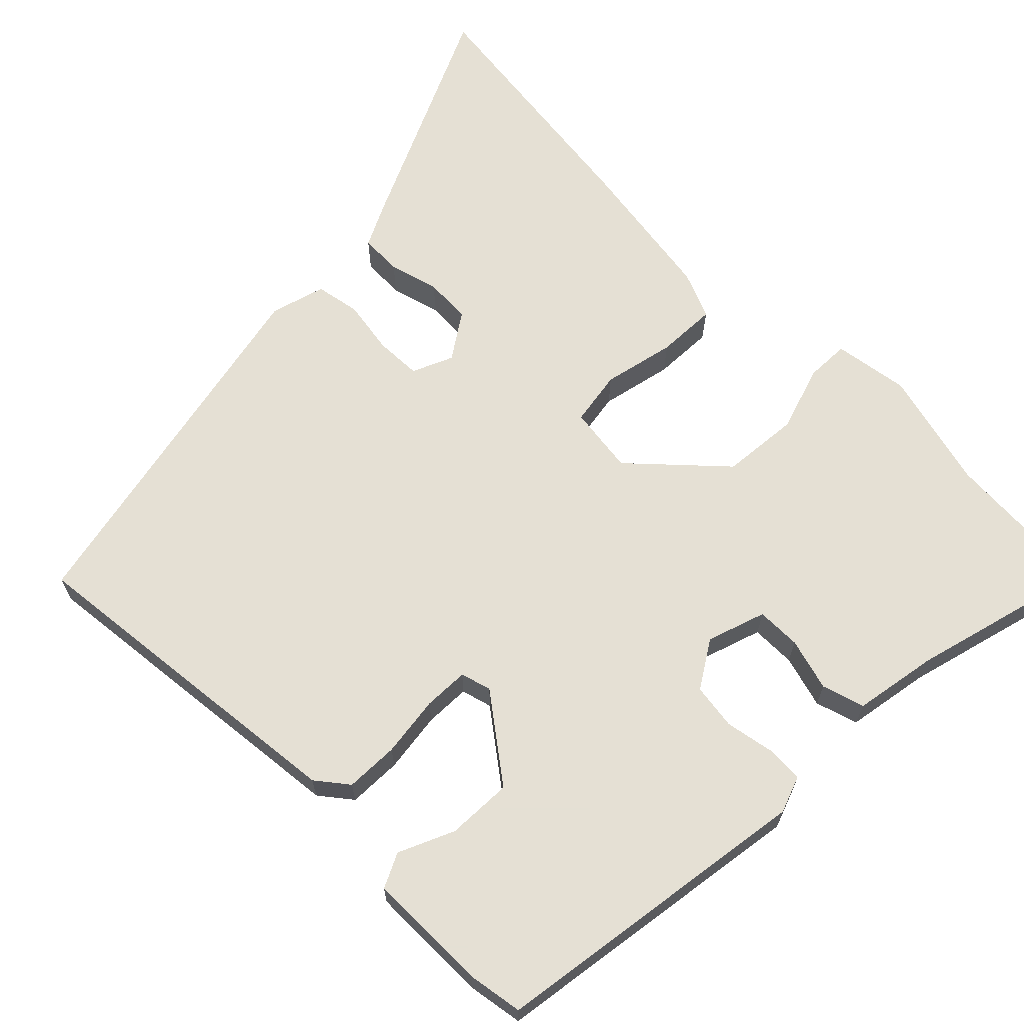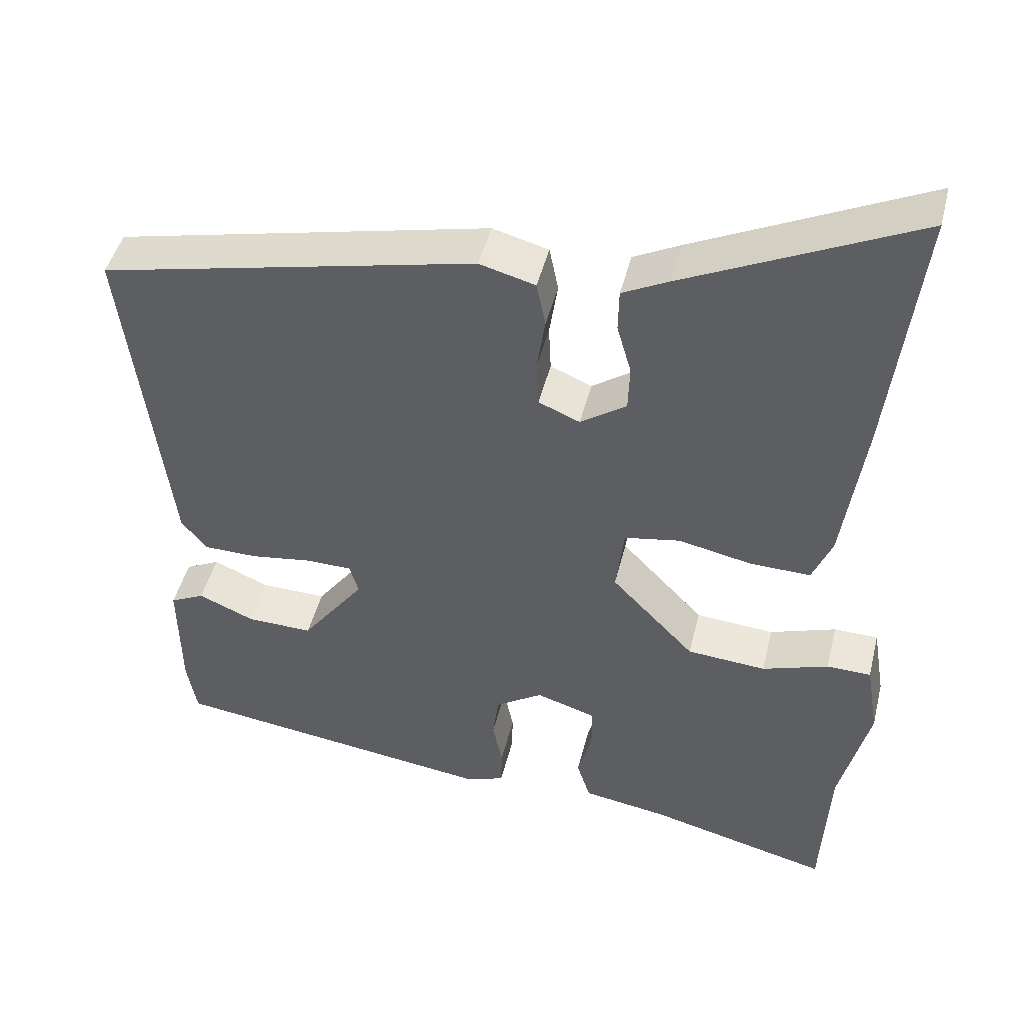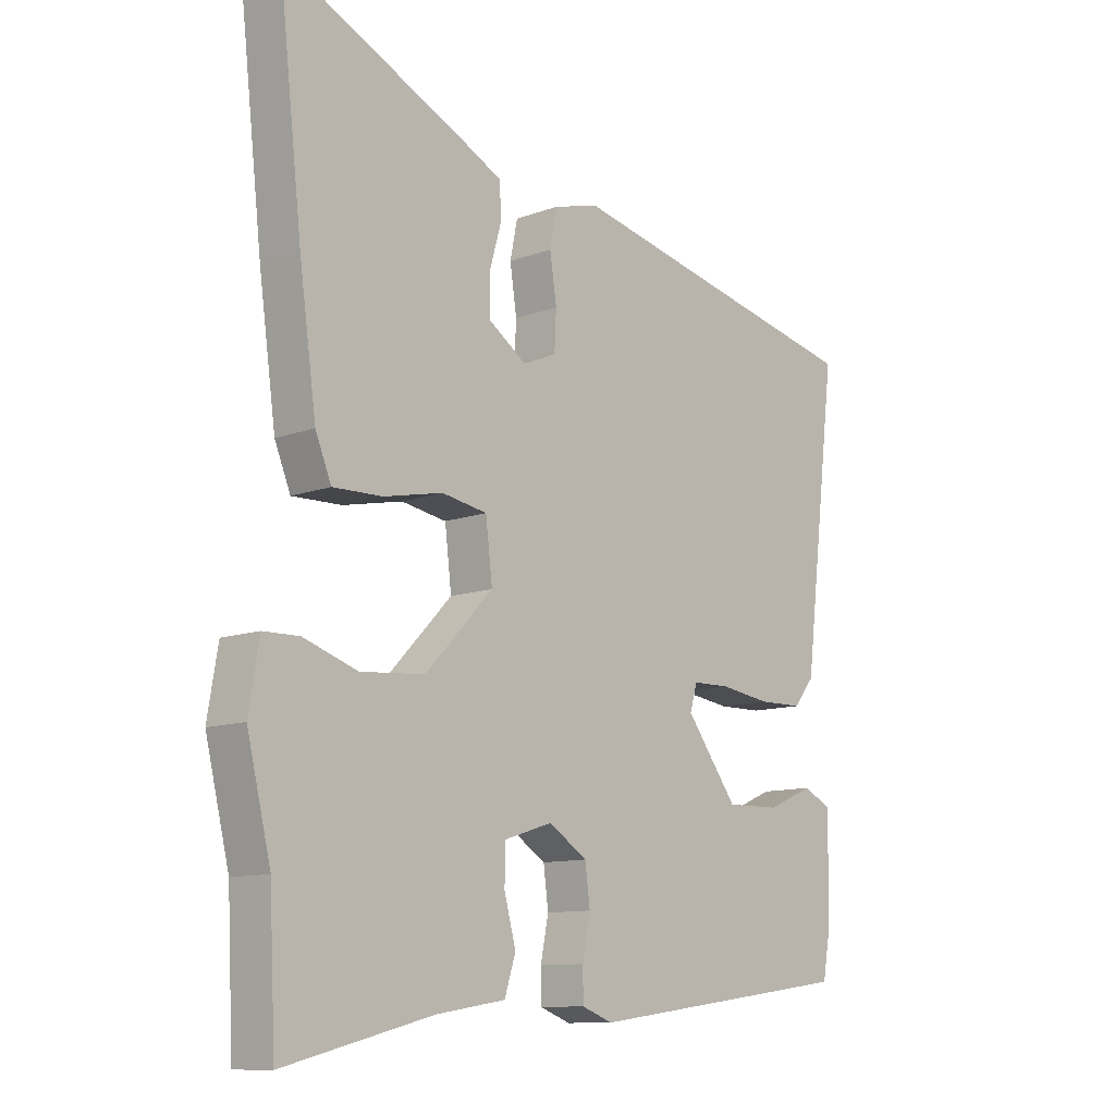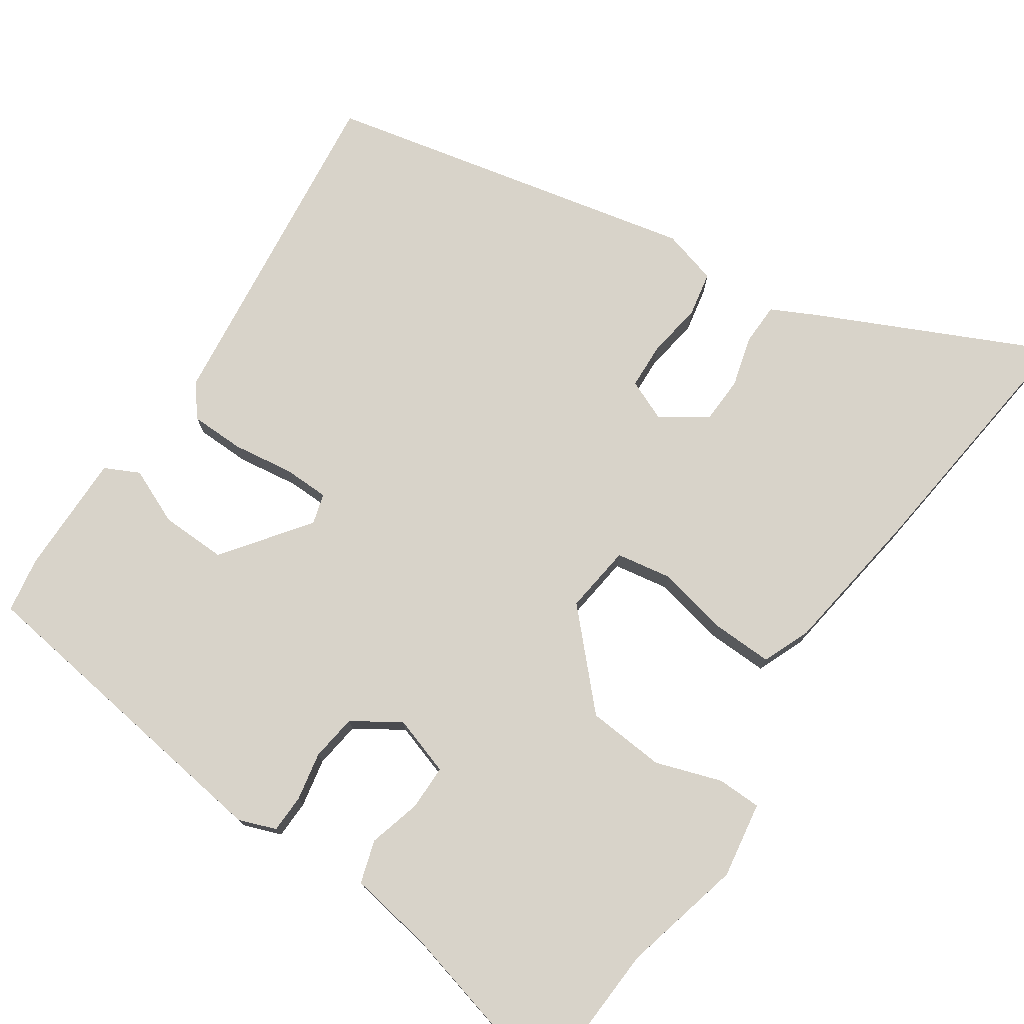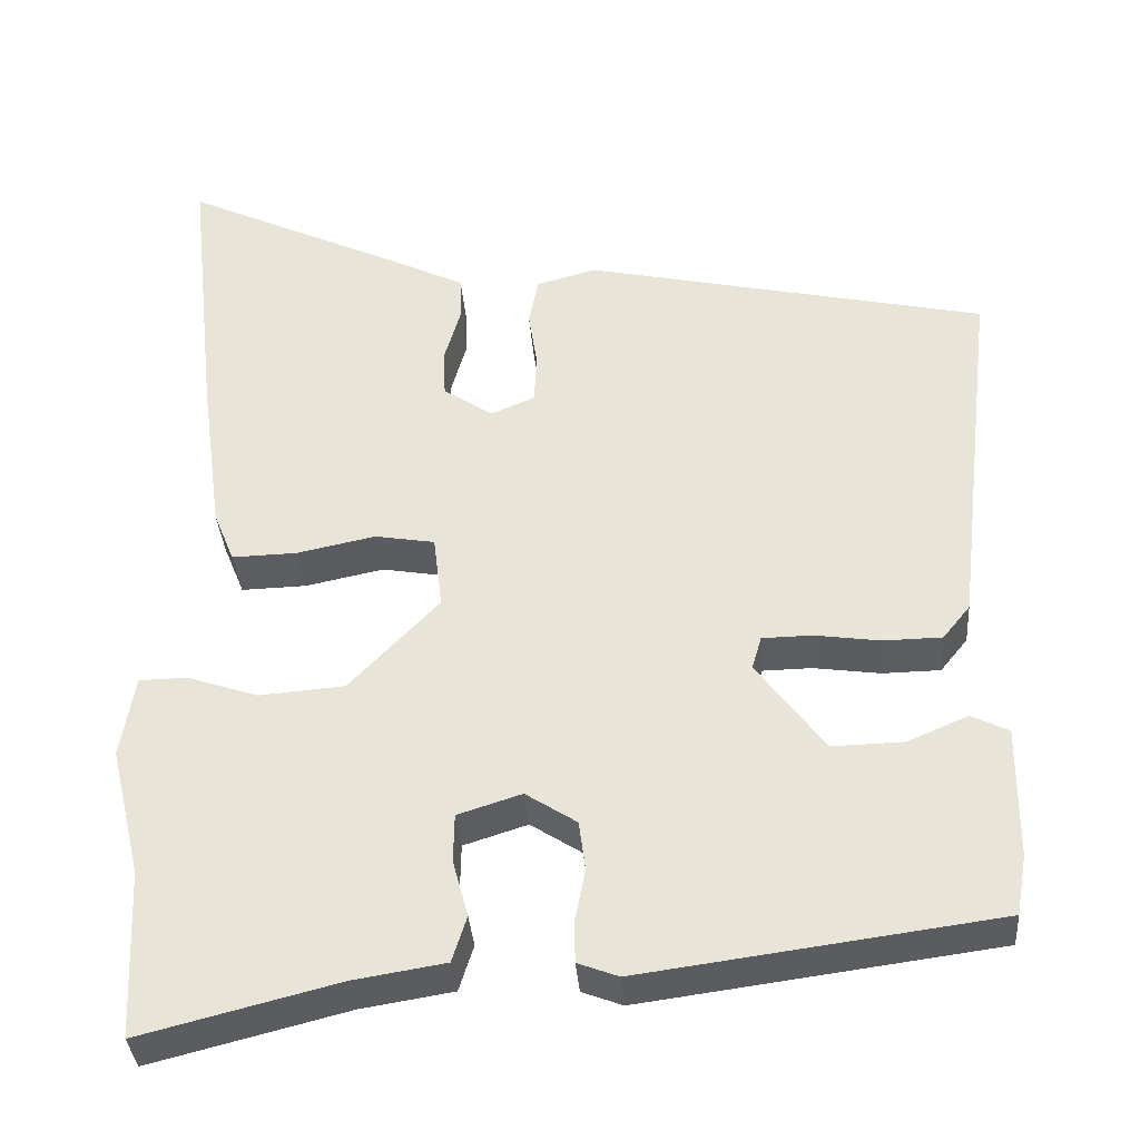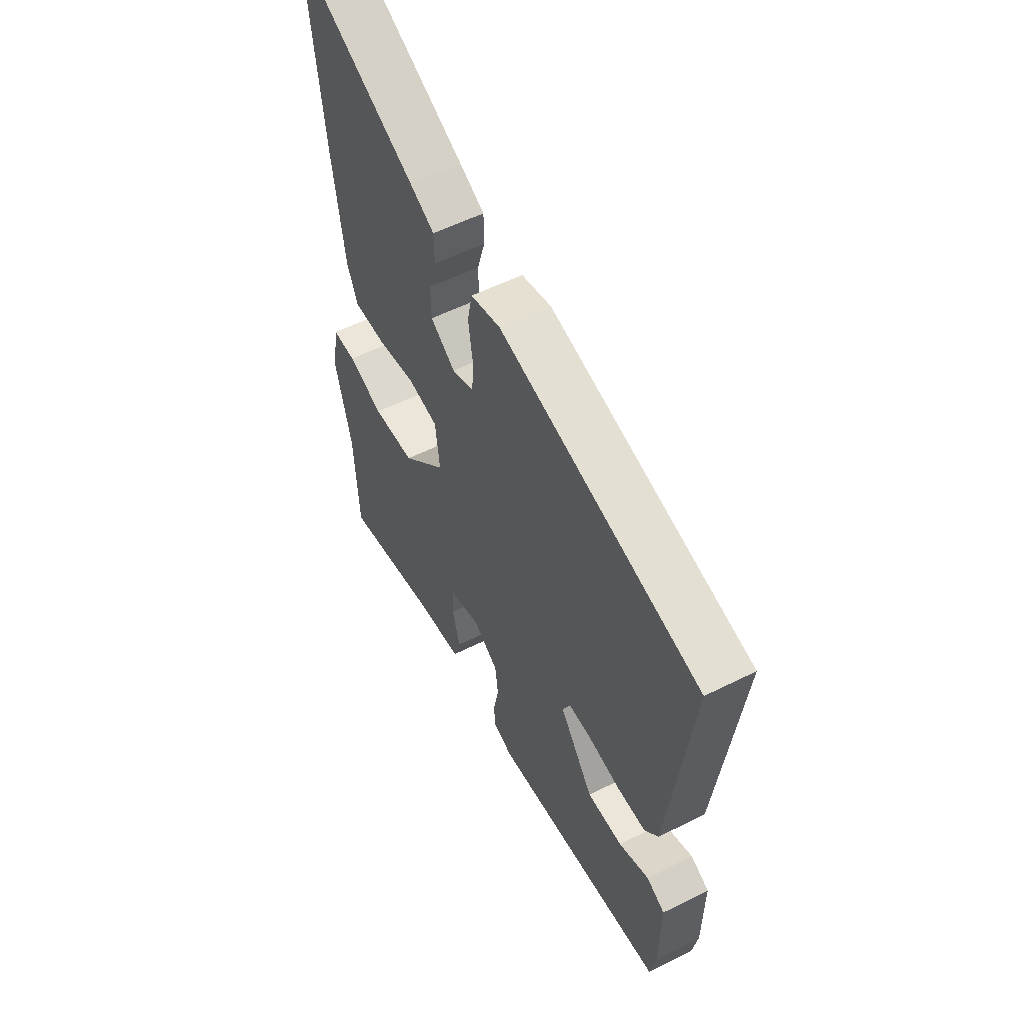
<metadata>
{"format":"obj","ext":"obj","renderer":"f3d","projection":"perspective","resolution":1024,"background":"white","views":[{"elev":65.9,"azim":135.7,"up":"+Y"},{"elev":46.2,"azim":-166.2,"up":"+Z"},{"elev":-11.0,"azim":-47.3,"up":"+Z"},{"elev":75.8,"azim":-145.6,"up":"+Y"},{"elev":-36.0,"azim":4.4,"up":"+Z"},{"elev":56.1,"azim":62.3,"up":"+Z"}]}
</metadata>
<code>
v -0.496 0.07 -0.578
v -0.506 0.07 -0.37
v -0.545 0.07 -0.208
v -0.528 0.07 -0.106
v -0.469 0.07 -0.105
v -0.381 0.07 -0.135
v -0.276 0.07 -0.127
v -0.165 0.07 -0.011
v -0.176 0.07 0.081
v -0.25 0.07 0.094
v -0.347 0.07 0.074
v -0.428 0.07 0.072
v -0.454 0.07 0.136
v -0.482 0.07 0.339
v -0.521 0.07 0.687
v -0.215 0.07 0.541
v -0.154 0.07 0.51
v -0.153 0.07 0.453
v -0.172 0.07 0.386
v -0.17 0.07 0.324
v -0.109 0.07 0.282
v -0.054 0.07 0.305
v -0.051 0.07 0.367
v -0.062 0.07 0.441
v -0.05 0.07 0.501
v 0.024 0.07 0.521
v 0.524 0.07 0.409
v 0.469 0.07 -0.052
v 0.435 0.07 -0.094
v 0.363 0.07 -0.095
v 0.281 0.07 -0.083
v 0.22 0.07 -0.084
v 0.208 0.07 -0.125
v 0.292 0.07 -0.239
v 0.38 0.07 -0.237
v 0.455 0.07 -0.205
v 0.501 0.07 -0.228
v 0.499 0.07 -0.392
v 0.486 0.07 -0.466
v 0.048 0.07 -0.524
v -0.002 0.07 -0.505
v -0.003 0.07 -0.454
v 0.01 0.07 -0.389
v 0.002 0.07 -0.327
v -0.061 0.07 -0.286
v -0.14 0.07 -0.311
v -0.141 0.07 -0.371
v -0.122 0.07 -0.442
v -0.14 0.07 -0.499
v -0.253 0.07 -0.517
v -0.496 0 -0.578
v -0.506 0 -0.37
v -0.545 0 -0.208
v -0.528 0 -0.106
v -0.469 0 -0.105
v -0.381 0 -0.135
v -0.276 0 -0.127
v -0.165 0 -0.011
v -0.176 0 0.081
v -0.25 0 0.094
v -0.347 0 0.074
v -0.428 0 0.072
v -0.454 0 0.136
v -0.482 0 0.339
v -0.521 0 0.687
v -0.215 0 0.541
v -0.154 0 0.51
v -0.153 0 0.453
v -0.172 0 0.386
v -0.17 0 0.324
v -0.109 0 0.282
v -0.054 0 0.305
v -0.051 0 0.367
v -0.062 0 0.441
v -0.05 0 0.501
v 0.024 0 0.521
v 0.524 0 0.409
v 0.469 0 -0.052
v 0.435 0 -0.094
v 0.363 0 -0.095
v 0.281 0 -0.083
v 0.22 0 -0.084
v 0.208 0 -0.125
v 0.292 0 -0.239
v 0.38 0 -0.237
v 0.455 0 -0.205
v 0.501 0 -0.228
v 0.499 0 -0.392
v 0.486 0 -0.466
v 0.048 0 -0.524
v -0.002 0 -0.505
v -0.003 0 -0.454
v 0.01 0 -0.389
v 0.002 0 -0.327
v -0.061 0 -0.286
v -0.14 0 -0.311
v -0.141 0 -0.371
v -0.122 0 -0.442
v -0.14 0 -0.499
v -0.253 0 -0.517
f 47 48 49 50
f 46 47 50 1
f 40 41 42 43
f 40 43 44
f 39 40 44
f 38 39 44 45
f 35 36 37 38
f 34 35 38 45
f 28 29 30 31
f 28 31 32
f 27 28 32
f 26 27 32
f 23 24 25 26
f 22 23 26 32
f 21 22 32 33
f 16 17 18 19
f 16 19 20
f 15 16 20
f 14 15 20
f 10 11 12 13
f 9 10 13 14
f 3 4 5 6
f 2 3 6 7
f 46 1 2 7
f 45 46 7 8
f 34 45 8 9
f 20 21 33 34
f 9 14 20 34
f 100 99 98 97
f 51 100 97 96
f 93 92 91 90
f 94 93 90
f 94 90 89
f 95 94 89 88
f 88 87 86 85
f 95 88 85 84
f 81 80 79 78
f 82 81 78
f 82 78 77
f 82 77 76
f 76 75 74 73
f 82 76 73 72
f 83 82 72 71
f 69 68 67 66
f 70 69 66
f 70 66 65
f 70 65 64
f 63 62 61 60
f 64 63 60 59
f 56 55 54 53
f 57 56 53 52
f 57 52 51 96
f 58 57 96 95
f 59 58 95 84
f 84 83 71 70
f 84 70 64 59
f 1 51 52 2
f 2 52 53 3
f 3 53 54 4
f 4 54 55 5
f 5 55 56 6
f 6 56 57 7
f 7 57 58 8
f 8 58 59 9
f 9 59 60 10
f 10 60 61 11
f 11 61 62 12
f 12 62 63 13
f 13 63 64 14
f 14 64 65 15
f 15 65 66 16
f 16 66 67 17
f 17 67 68 18
f 18 68 69 19
f 19 69 70 20
f 20 70 71 21
f 21 71 72 22
f 22 72 73 23
f 23 73 74 24
f 24 74 75 25
f 25 75 76 26
f 26 76 77 27
f 27 77 78 28
f 28 78 79 29
f 29 79 80 30
f 30 80 81 31
f 31 81 82 32
f 32 82 83 33
f 33 83 84 34
f 34 84 85 35
f 35 85 86 36
f 36 86 87 37
f 37 87 88 38
f 38 88 89 39
f 39 89 90 40
f 40 90 91 41
f 41 91 92 42
f 42 92 93 43
f 43 93 94 44
f 44 94 95 45
f 45 95 96 46
f 46 96 97 47
f 47 97 98 48
f 48 98 99 49
f 49 99 100 50
f 50 100 51 1

</code>
